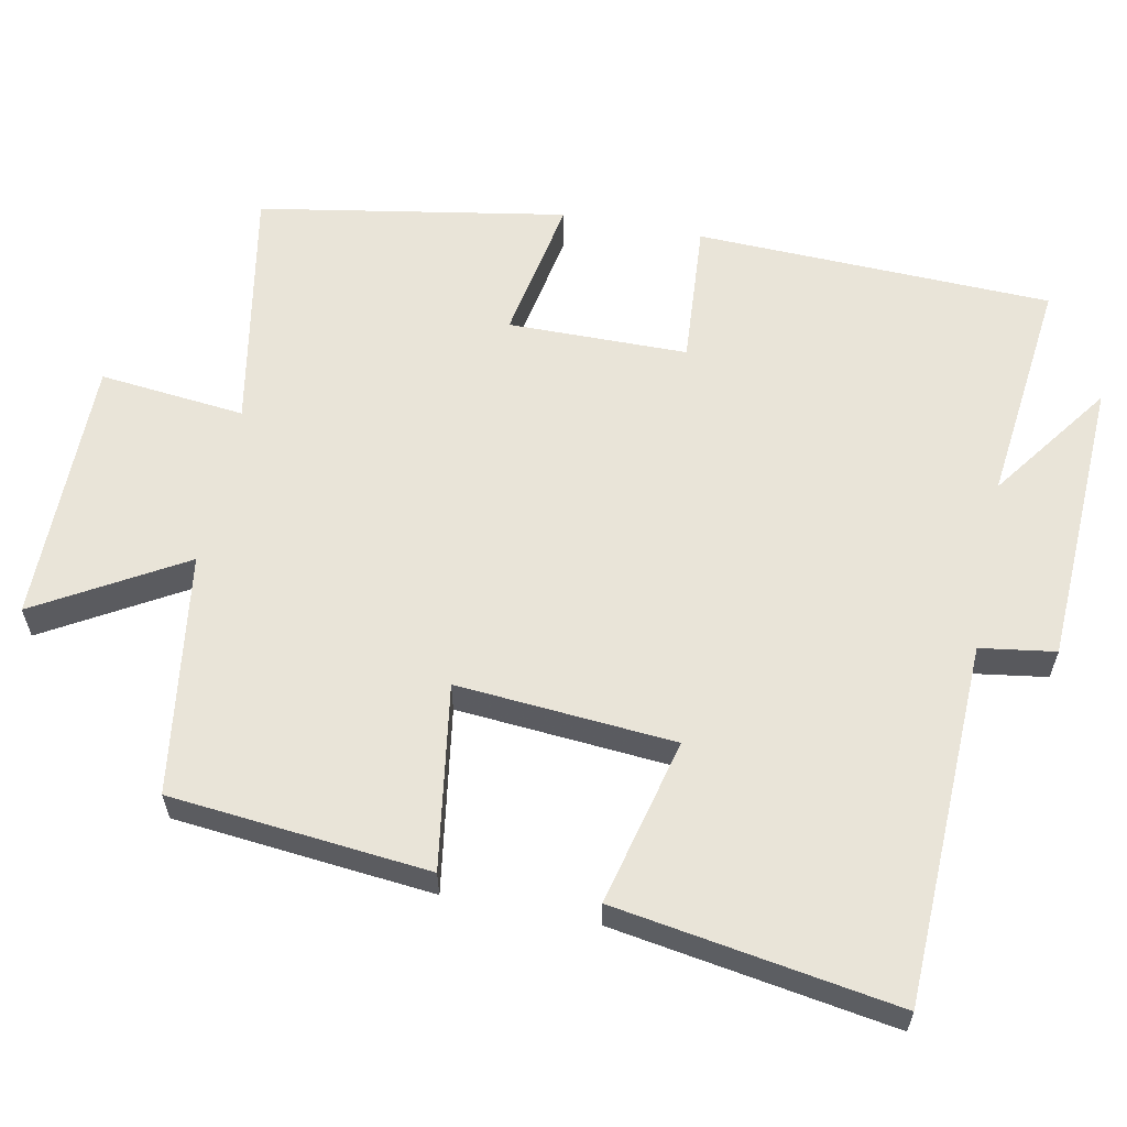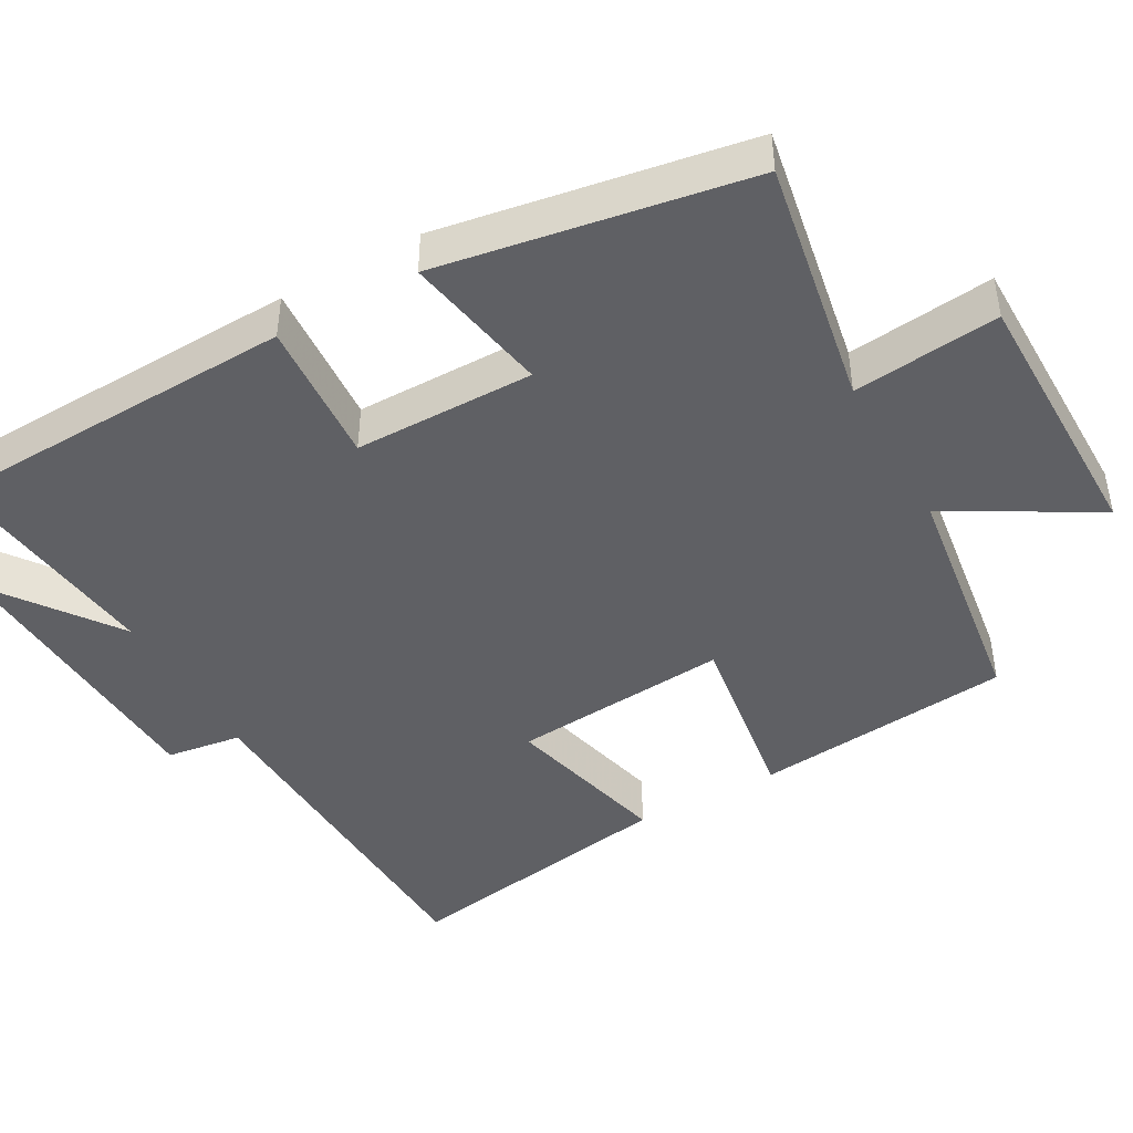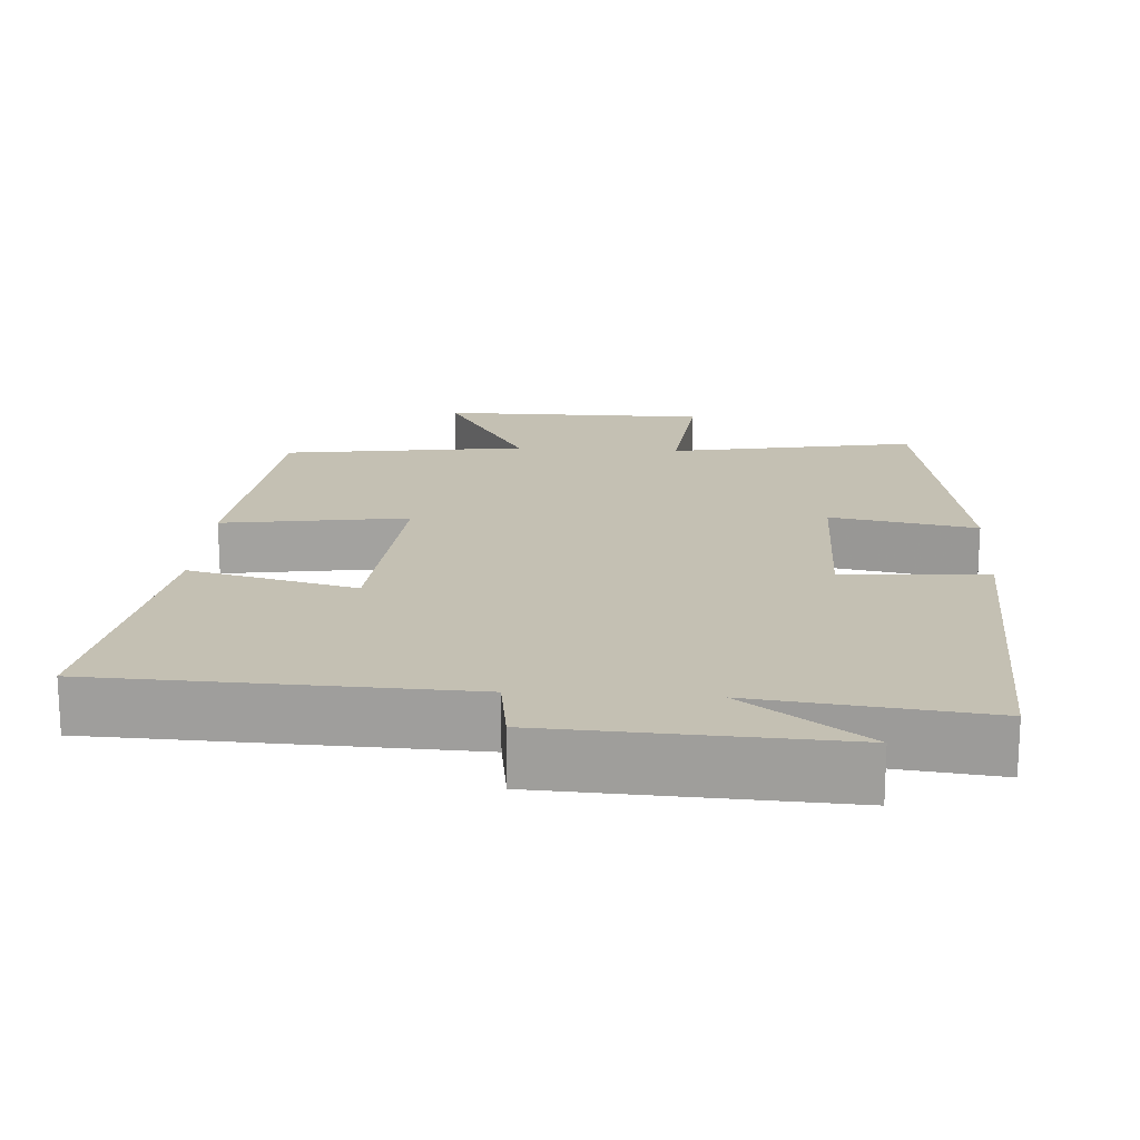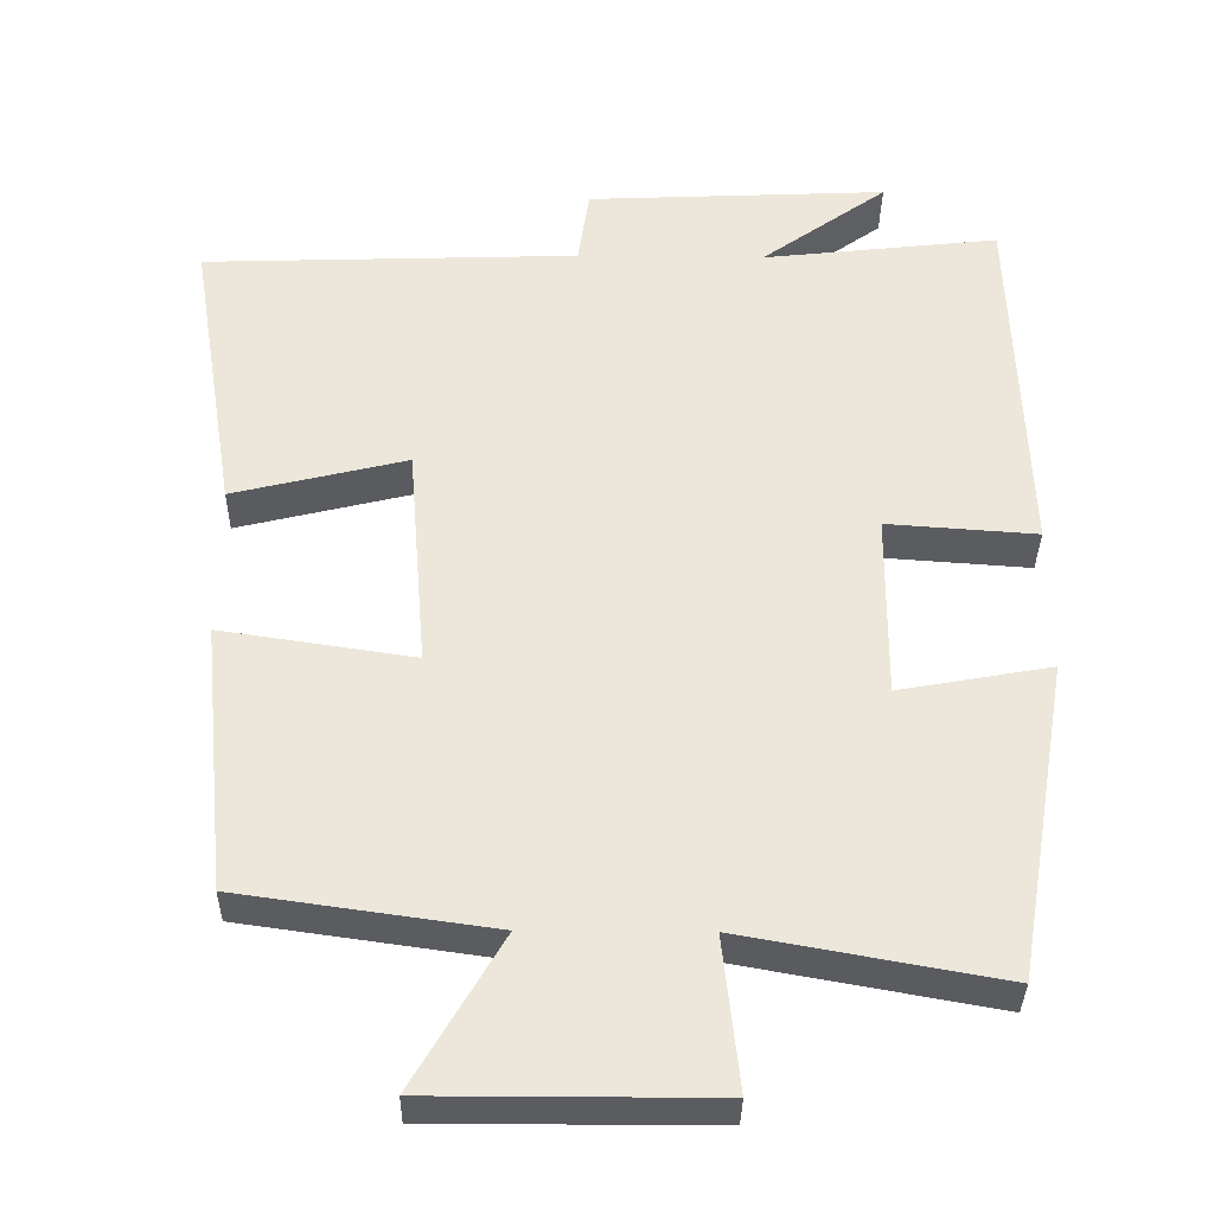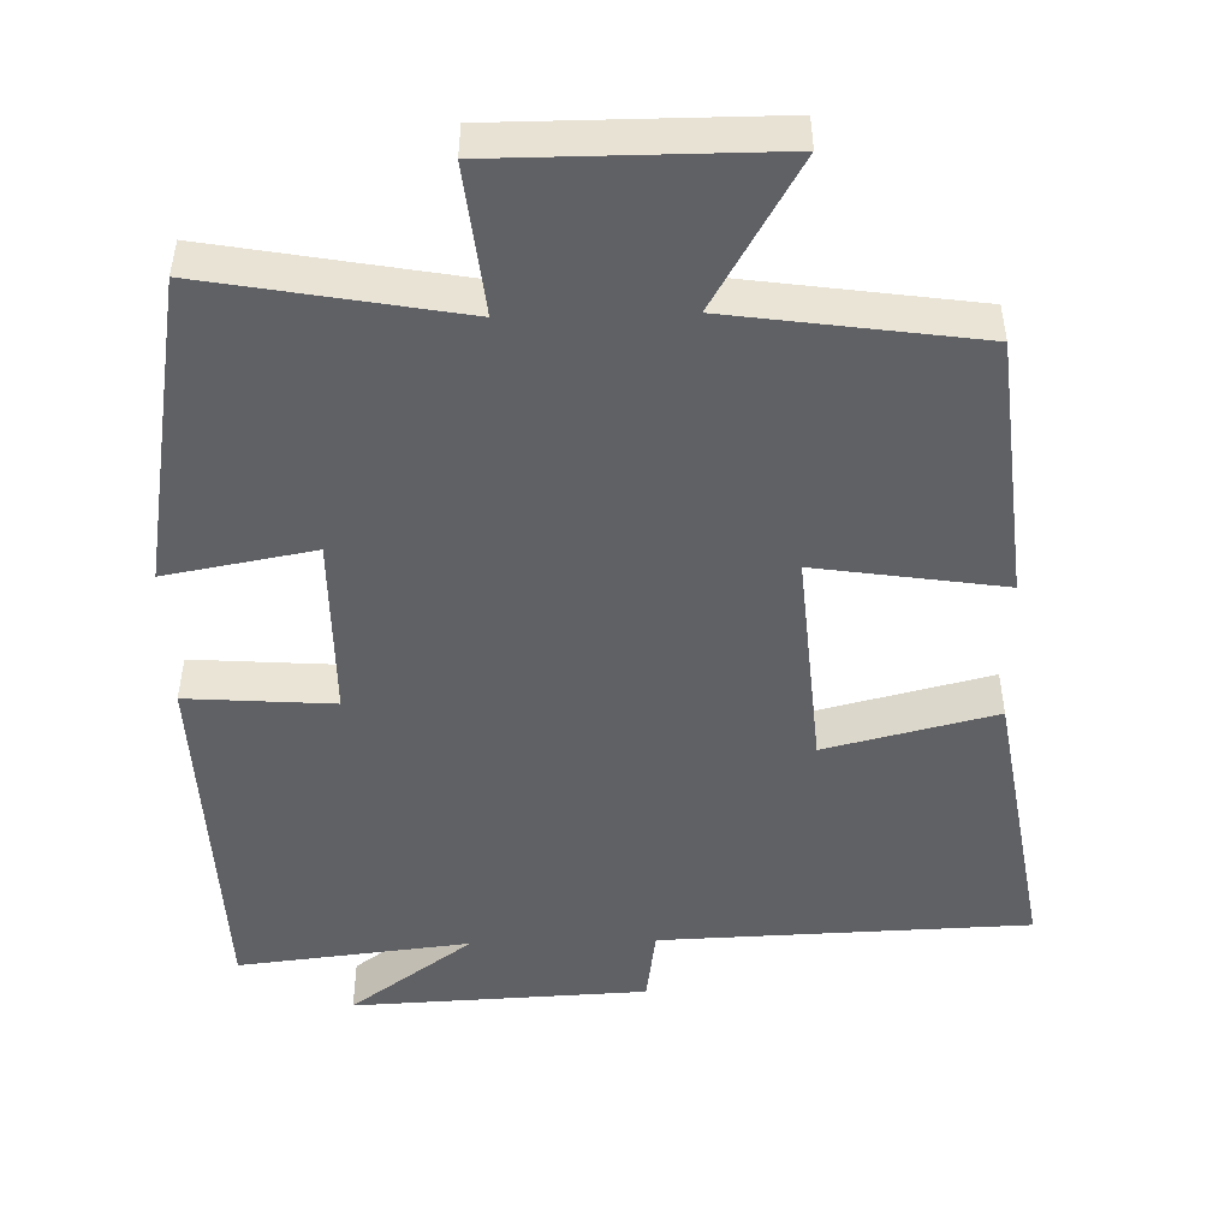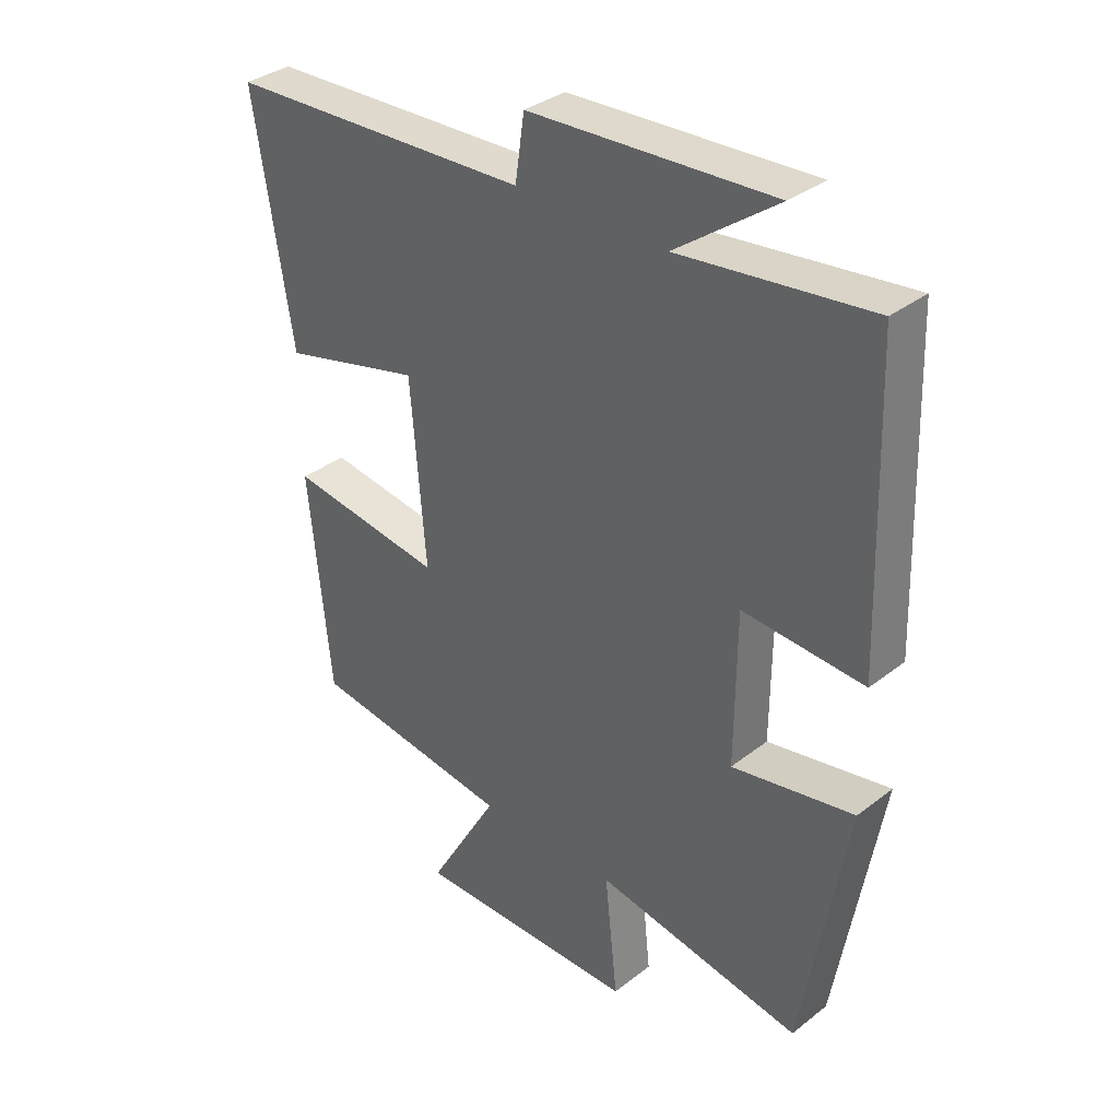
<metadata>
{"format":"obj","ext":"obj","renderer":"f3d","projection":"perspective","resolution":1024,"background":"white","views":[{"elev":60.2,"azim":-78.8,"up":"+Y"},{"elev":-44.5,"azim":119.4,"up":"+Y"},{"elev":18.0,"azim":3.8,"up":"+Y"},{"elev":-35.1,"azim":-0.8,"up":"+Z"},{"elev":-48.5,"azim":-178.5,"up":"+Y"},{"elev":34.5,"azim":43.8,"up":"+Z"}]}
</metadata>
<code>
v -0.465 0.07 -0.453
v -0.5 0.07 -0.101
v -0.249 0.07 -0.139
v -0.273 0.07 0.157
v -0.5 0.07 0.101
v -0.562 0.07 0.483
v -0.07 0.07 0.5
v -0.055 0.07 0.602
v 0.339 0.07 0.62
v 0.174 0.07 0.5
v 0.484 0.07 0.535
v 0.5 0.07 0.05
v 0.304 0.07 0.064
v 0.302 0.07 -0.18
v 0.5 0.07 -0.144
v 0.428 0.07 -0.561
v 0.092 0.07 -0.5
v 0.113 0.07 -0.698
v -0.251 0.07 -0.698
v -0.136 0.07 -0.5
v -0.465 0 -0.453
v -0.5 0 -0.101
v -0.249 0 -0.139
v -0.273 0 0.157
v -0.5 0 0.101
v -0.562 0 0.483
v -0.07 0 0.5
v -0.055 0 0.602
v 0.339 0 0.62
v 0.174 0 0.5
v 0.484 0 0.535
v 0.5 0 0.05
v 0.304 0 0.064
v 0.302 0 -0.18
v 0.5 0 -0.144
v 0.428 0 -0.561
v 0.092 0 -0.5
v 0.113 0 -0.698
v -0.251 0 -0.698
v -0.136 0 -0.5
f 17 18 19 20
f 17 20 1 2
f 14 15 16 17
f 13 14 17
f 10 11 12 13
f 10 13 17
f 7 8 9 10
f 4 5 6 7
f 3 4 7 10
f 17 2 3
f 3 10 17
f 40 39 38 37
f 22 21 40 37
f 37 36 35 34
f 37 34 33
f 33 32 31 30
f 37 33 30
f 30 29 28 27
f 27 26 25 24
f 30 27 24 23
f 23 22 37
f 37 30 23
f 1 21 22 2
f 2 22 23 3
f 3 23 24 4
f 4 24 25 5
f 5 25 26 6
f 6 26 27 7
f 7 27 28 8
f 8 28 29 9
f 9 29 30 10
f 10 30 31 11
f 11 31 32 12
f 12 32 33 13
f 13 33 34 14
f 14 34 35 15
f 15 35 36 16
f 16 36 37 17
f 17 37 38 18
f 18 38 39 19
f 19 39 40 20
f 20 40 21 1

</code>
